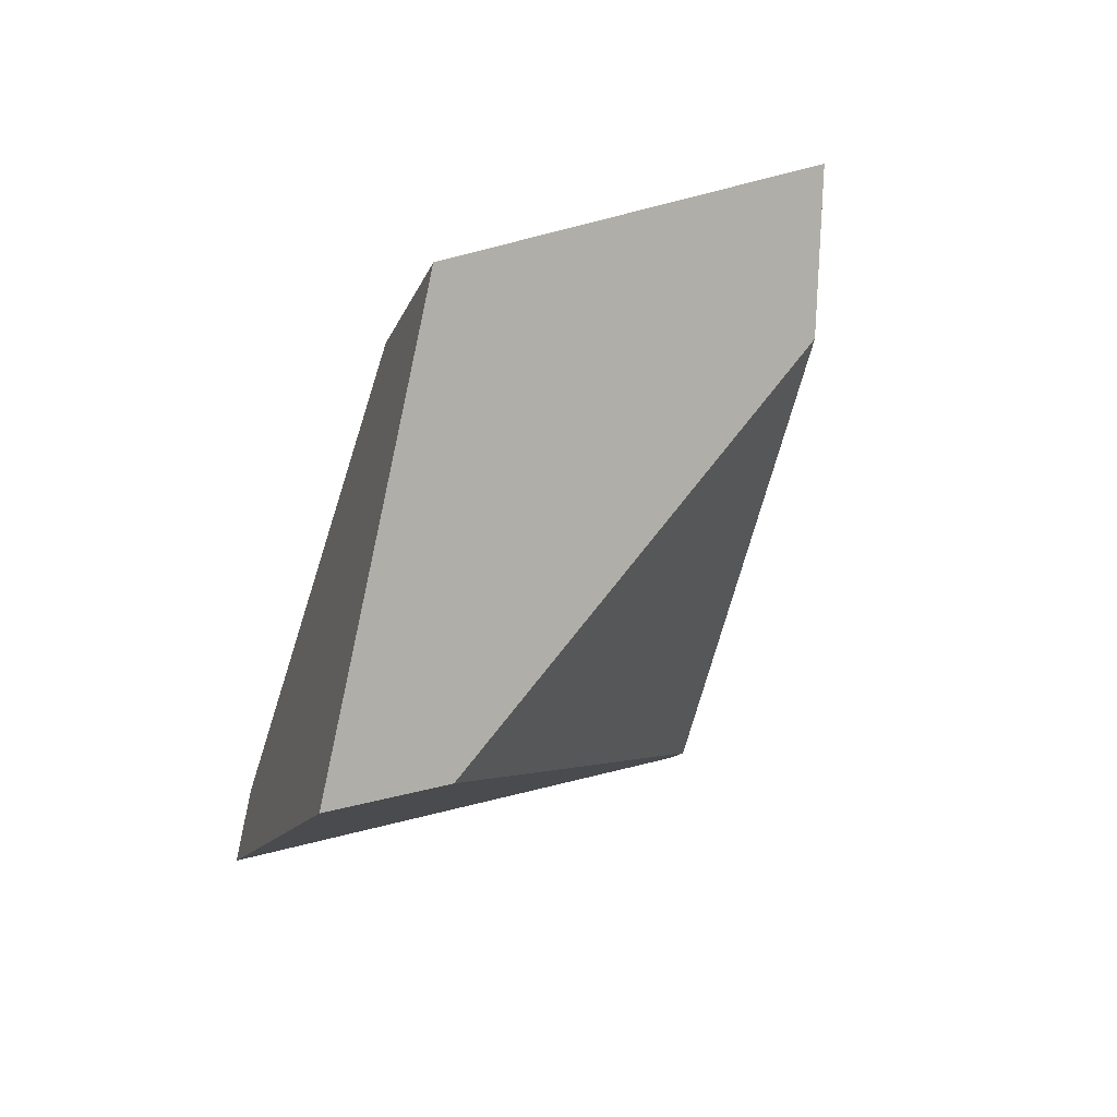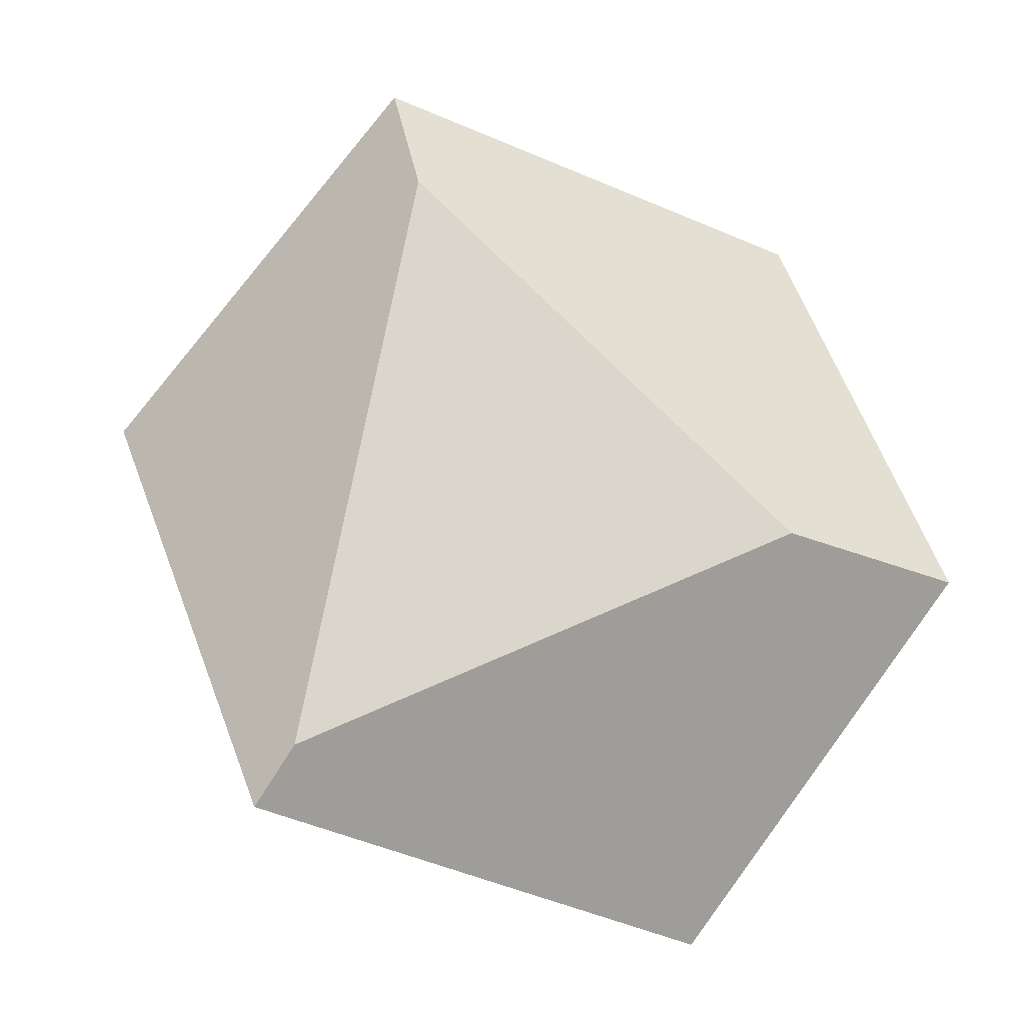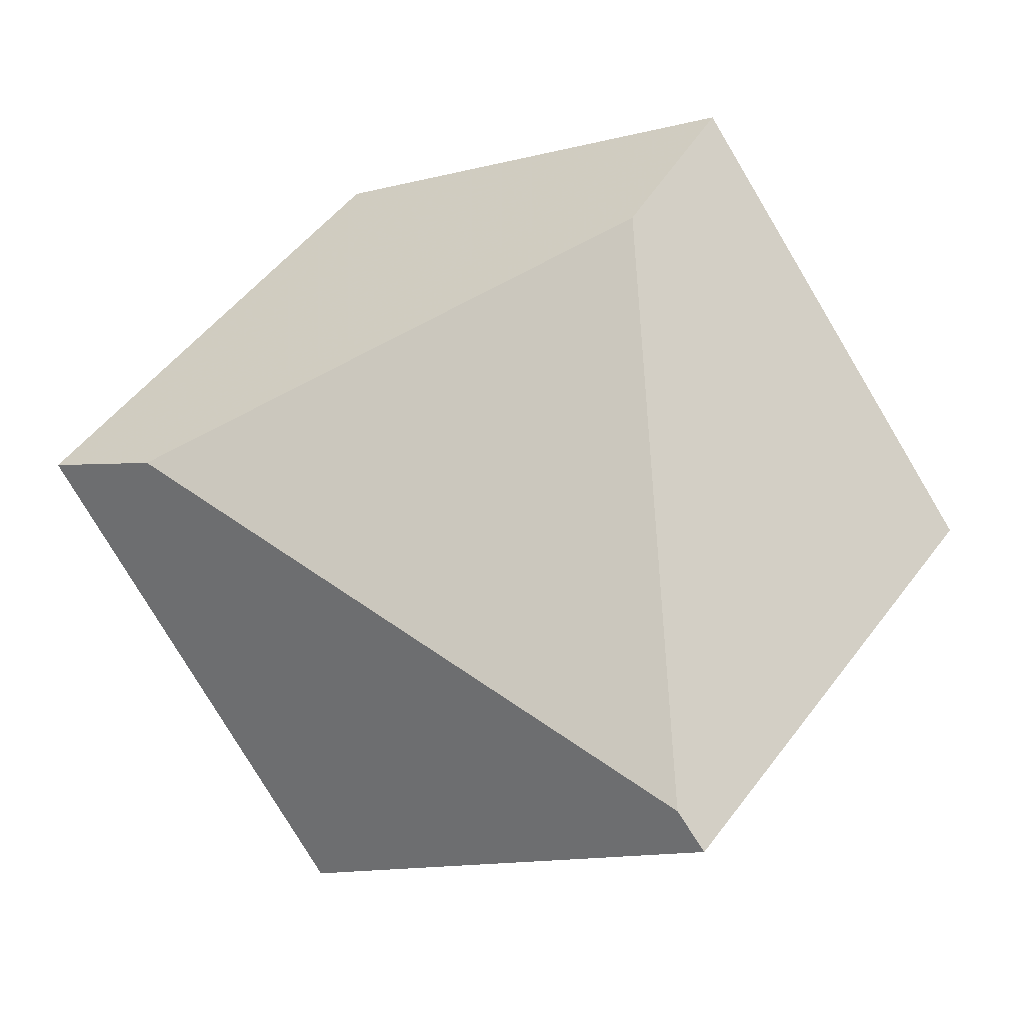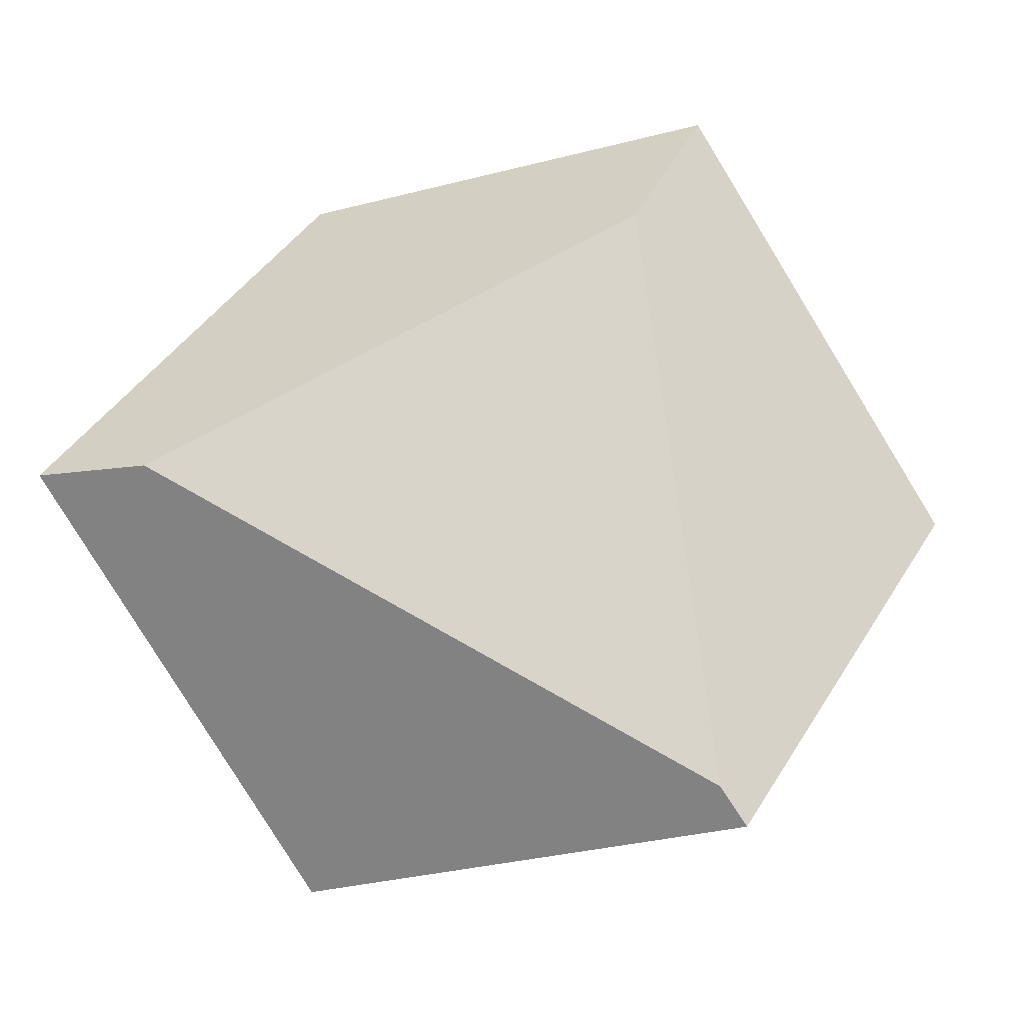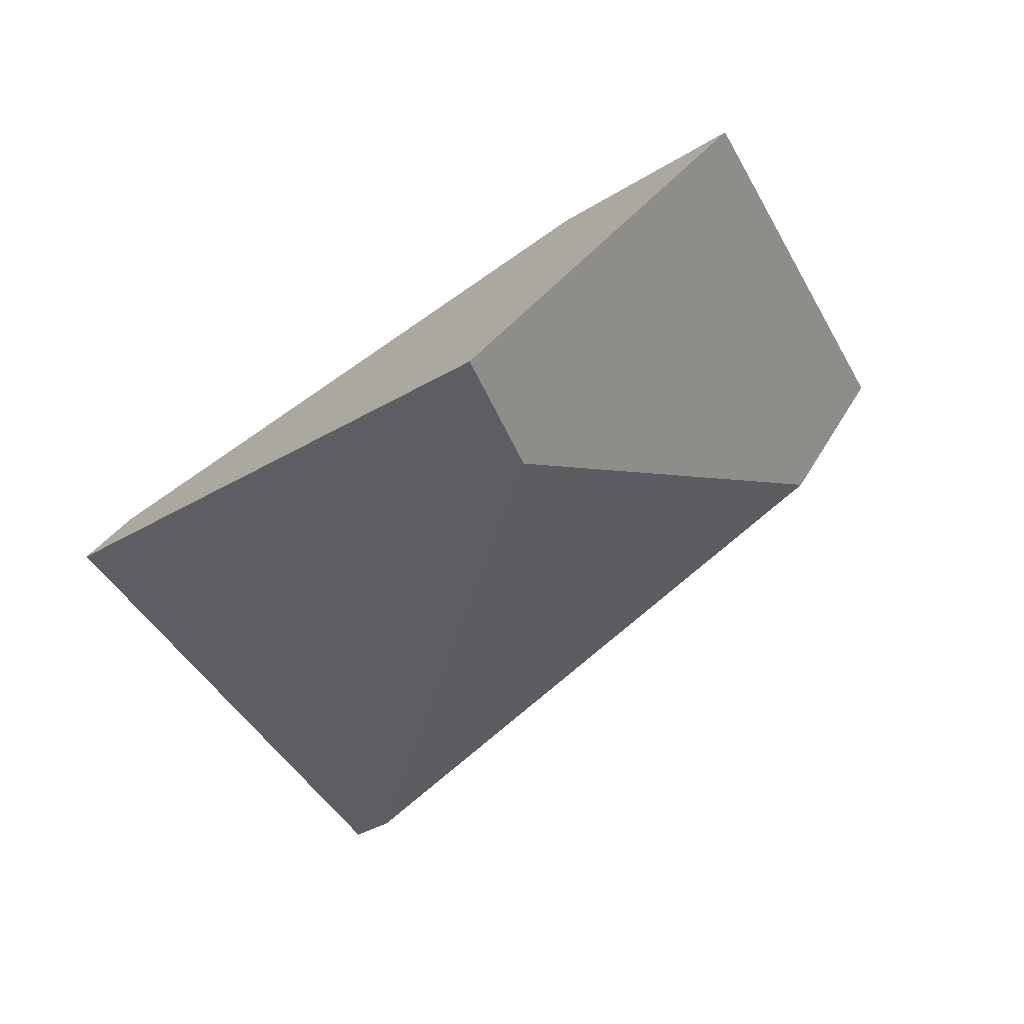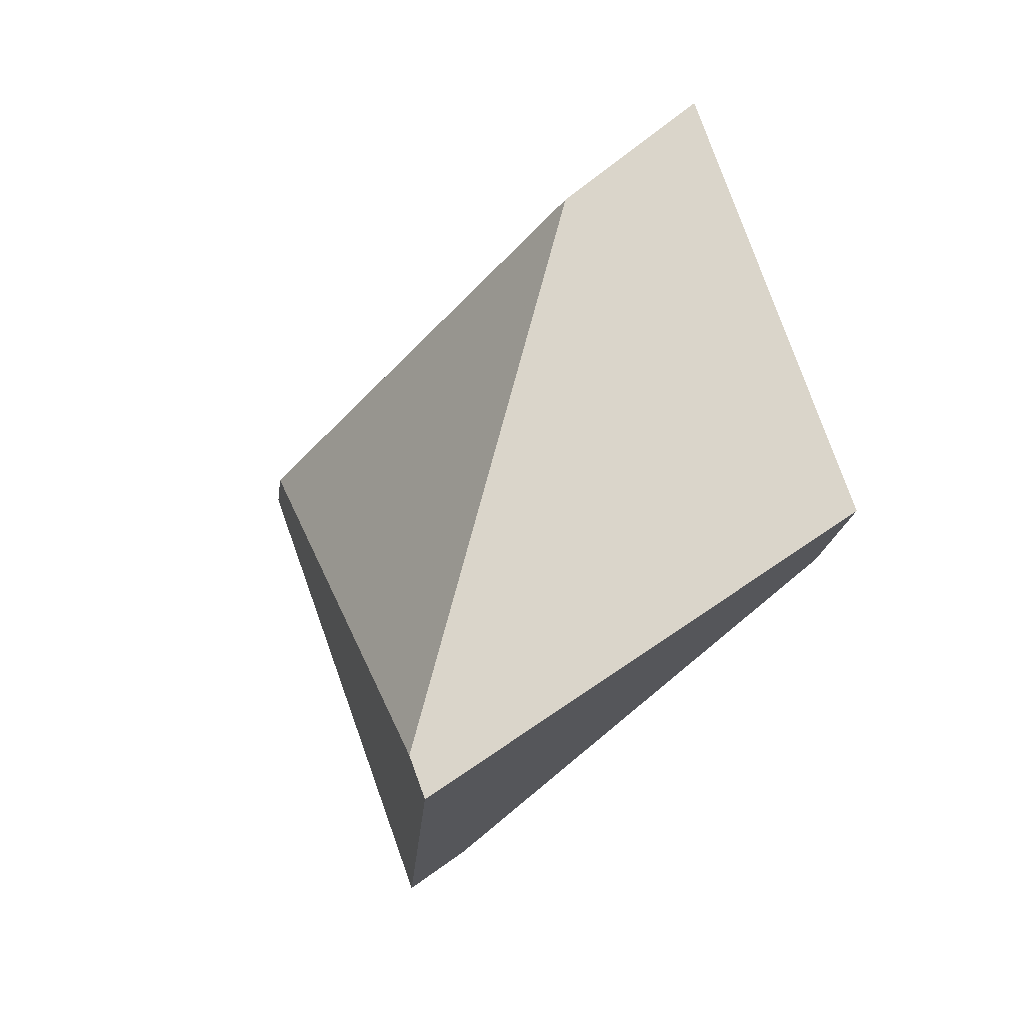
<metadata>
{"format":"obj","ext":"obj","renderer":"f3d","projection":"perspective","resolution":1024,"background":"white","views":[{"elev":-39.6,"azim":-33.4,"up":"+Y"},{"elev":20.3,"azim":-127.5,"up":"+Y"},{"elev":9.3,"azim":67.5,"up":"+Z"},{"elev":4.5,"azim":58.9,"up":"+Z"},{"elev":-73.4,"azim":-73.8,"up":"+Y"},{"elev":-3.3,"azim":113.2,"up":"+Z"}]}
</metadata>
<code>
v -0.5832 0.2852 0.5983
v -0.5379 0.3827 0.6625
v -0.5176 0.3967 0.6707
v -0.4853 0.3215 0.6163
v -0.581 0.2732 0.5898
v -0.4881 0.3169 0.6243
v -0.5849 0.2361 0.6854
v -0.6099 0.2221 0.6823
v -0.6138 0.3152 0.7039
v -0.6252 0.2985 0.741
v -0.5373 0.3293 0.7386
v -0.549 0.3538 0.7592
f 1 2 3
f 1 3 4
f 1 4 5
f 4 6 7
f 4 7 8
f 4 8 5
f 9 1 5
f 9 5 8
f 9 8 10
f 7 11 12
f 7 12 10
f 7 10 8
f 2 9 10
f 2 10 12
f 2 12 3
f 11 6 4
f 11 4 3
f 11 3 12
f 1 9 2
f 6 11 7

</code>
